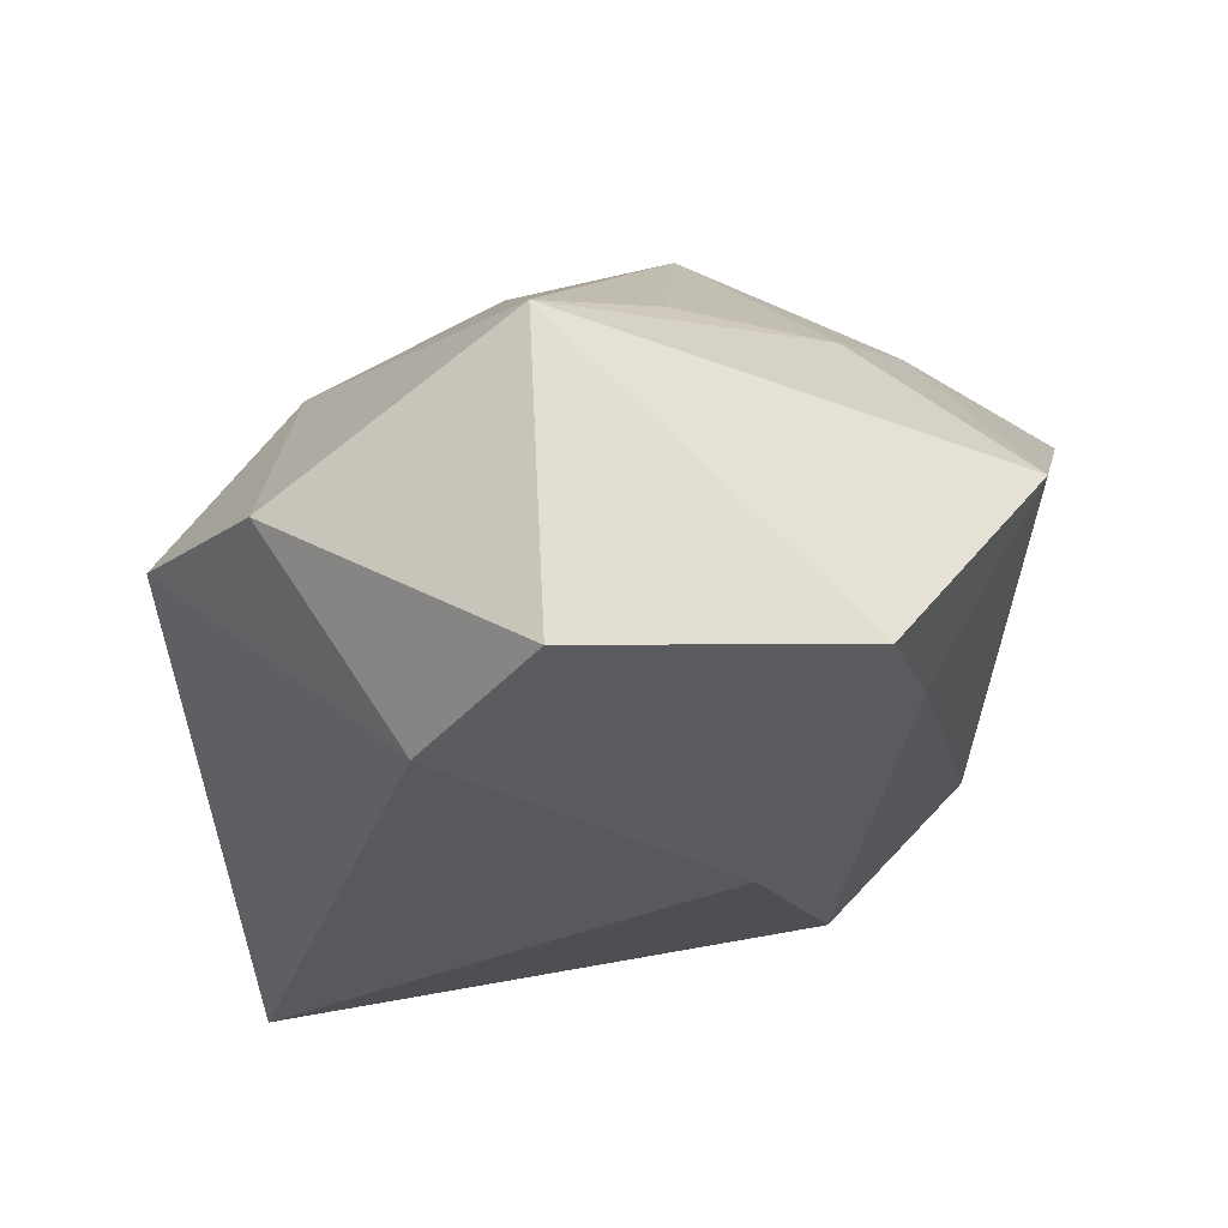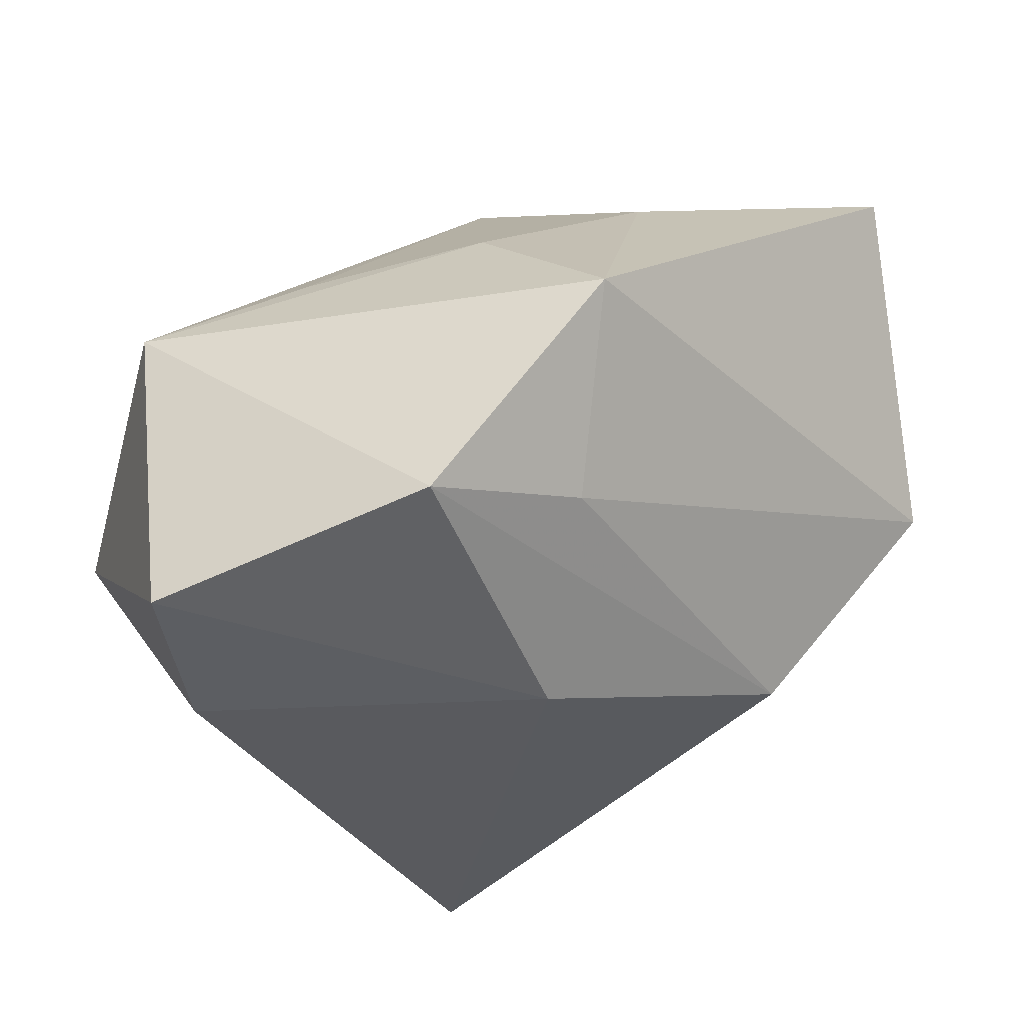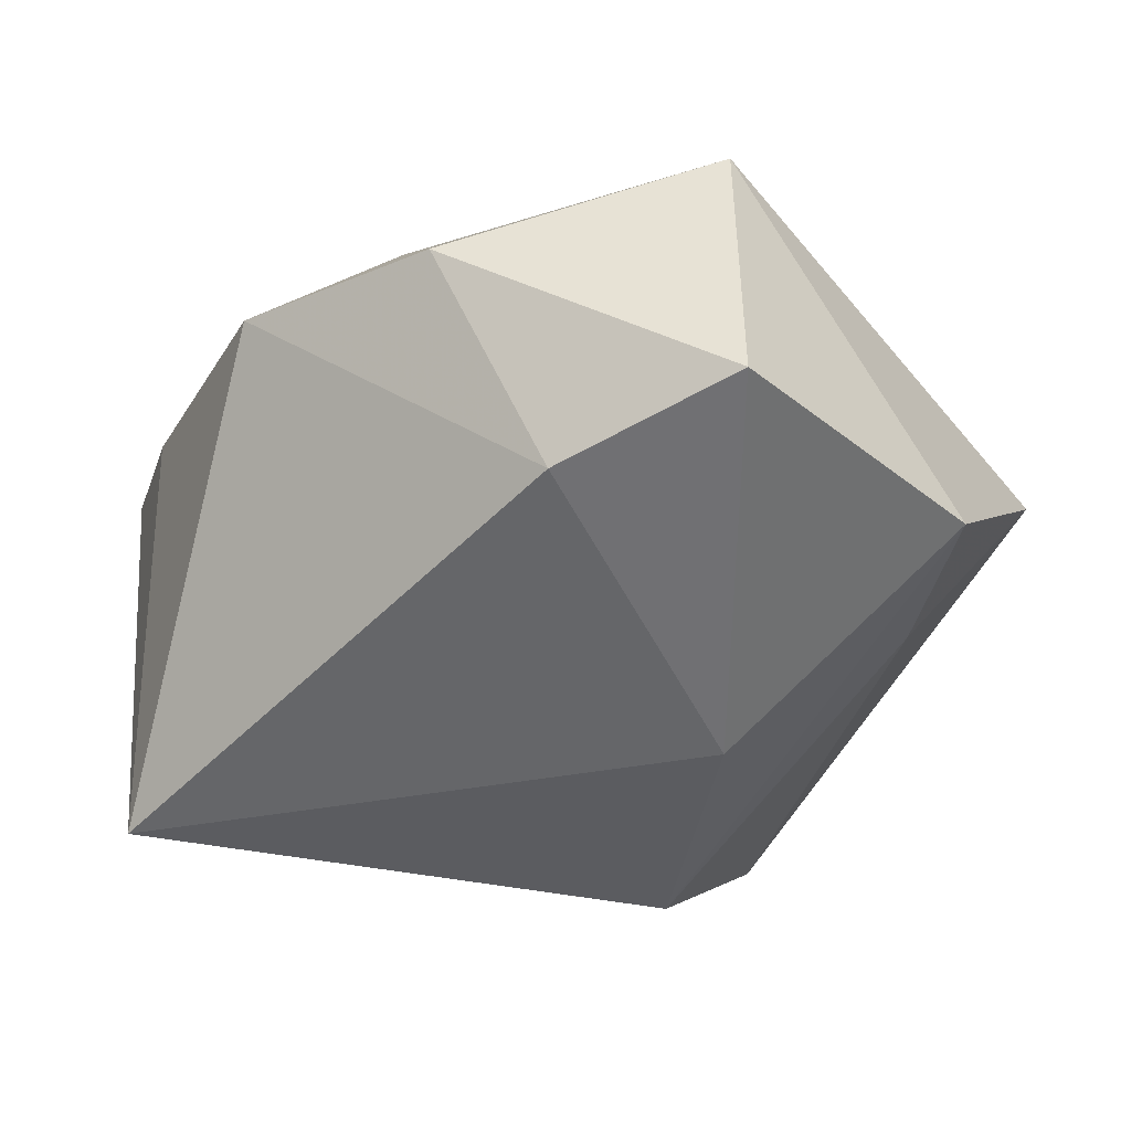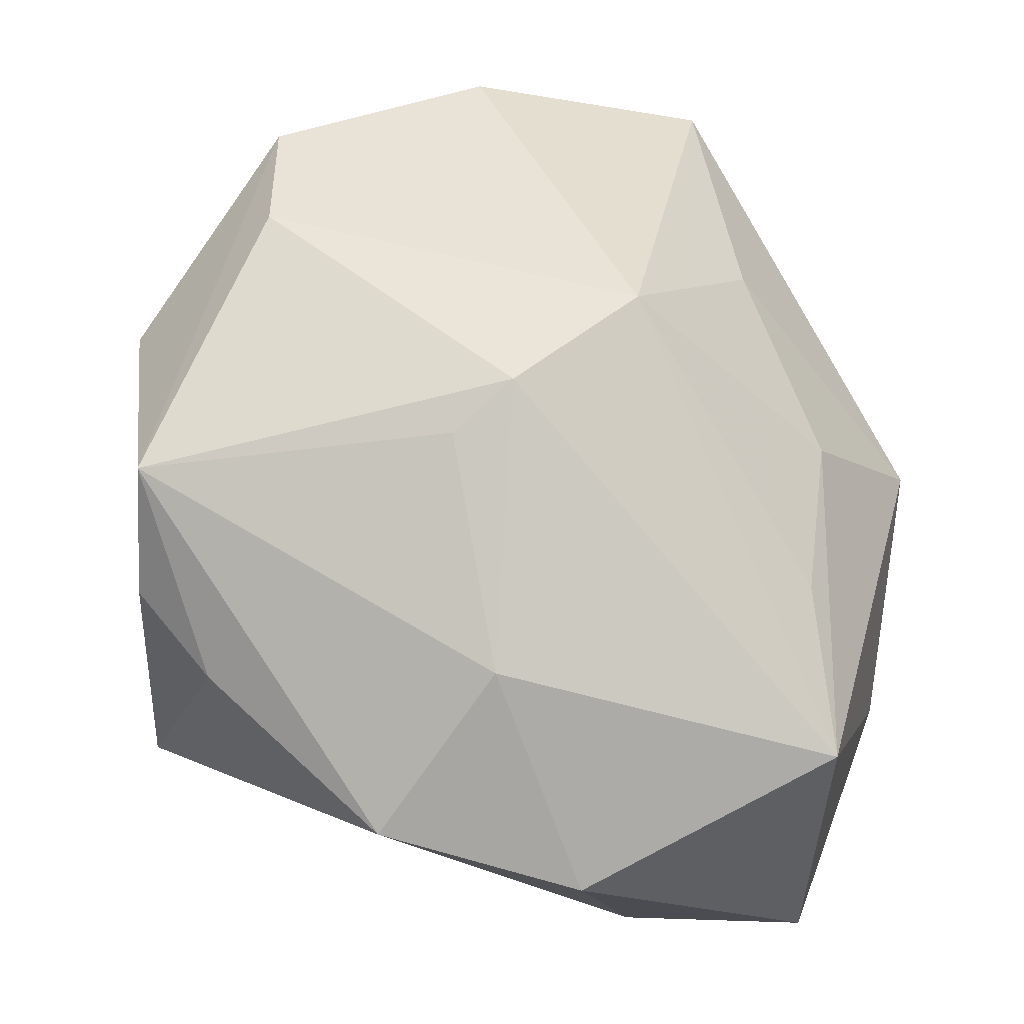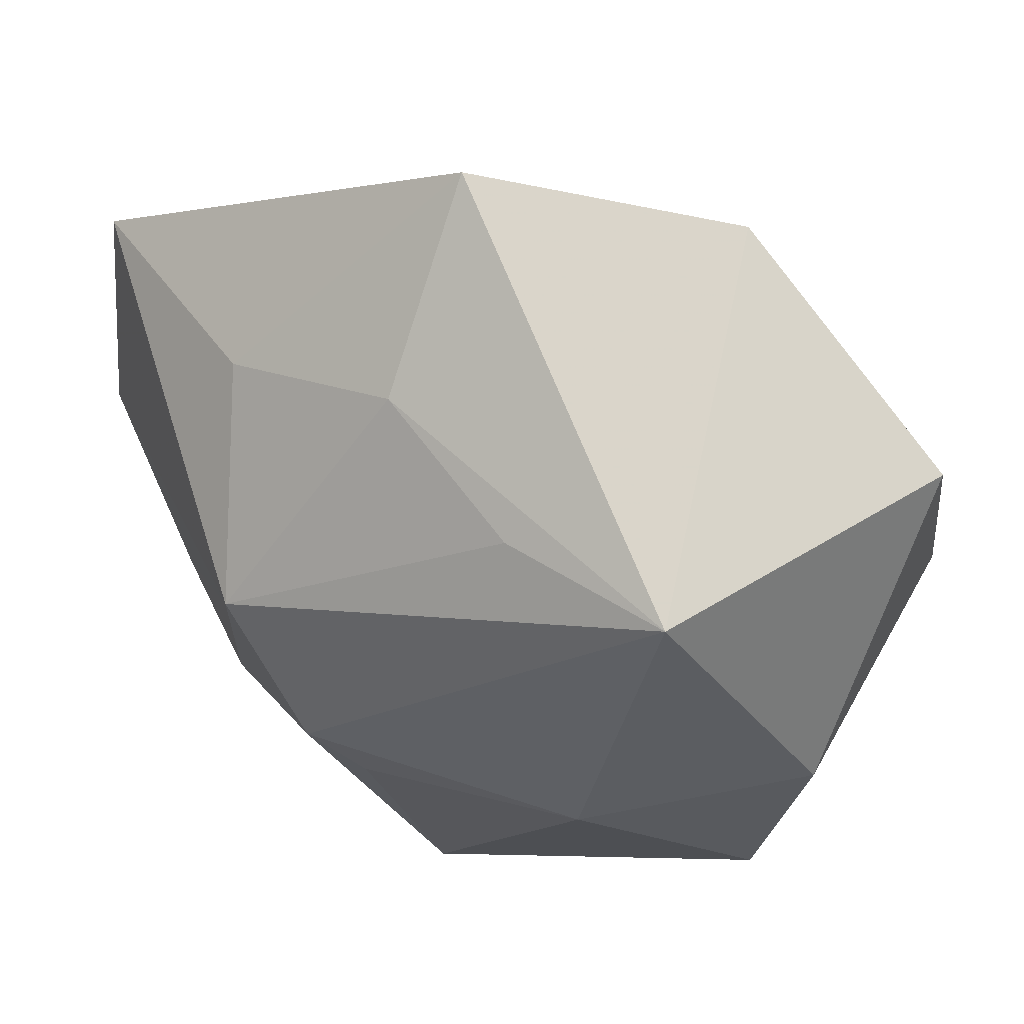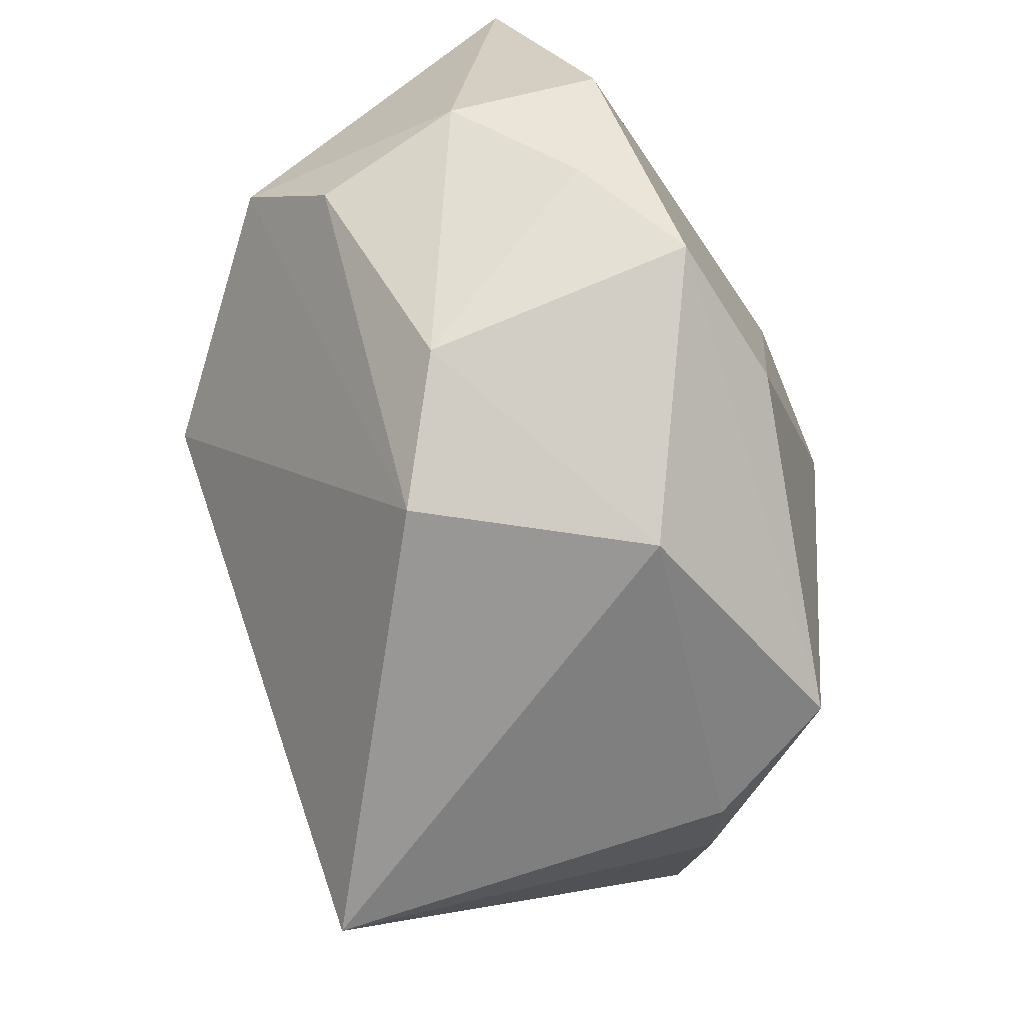
<metadata>
{"format":"obj","ext":"obj","renderer":"f3d","projection":"perspective","resolution":1024,"background":"white","views":[{"elev":-31.9,"azim":151.3,"up":"+Z"},{"elev":-34.0,"azim":-167.4,"up":"+Z"},{"elev":-53.5,"azim":125.7,"up":"+Z"},{"elev":41.4,"azim":101.3,"up":"+Z"},{"elev":69.8,"azim":64.1,"up":"+Y"},{"elev":-72.4,"azim":-57.6,"up":"+Y"}]}
</metadata>
<code>
v 0.02377 -0.01683 0.001803
v 0.009754 0.0248 0.005424
v 0.02001 0.01376 -0.0224
v -0.0188 -0.004146 -0.01589
v -0.02194 -0.0161 0.01923
v -0.009431 0.0216 -0.01381
v -0.03066 -0.004208 -0.002062
v -0.03066 0.009717 0.01826
v 0.009611 0.002693 0.02118
v -0.02888 -0.01207 0.003701
v -0.01858 -0.02499 0.005969
v 0.03079 -0.002804 -0.004173
v -0.001182 0.03038 -0.01754
v 0.0005436 0.009977 0.02279
v 0.01149 -0.02684 -0.02055
v 0.01633 -0.02321 0.01428
v -0.004092 -0.01866 0.02273
v -0.01478 -0.02087 0.02279
v 0.01858 0.02696 -0.02159
v -0.01294 0.0304 -0.002453
v -0.02891 -0.0103 0.01373
v -0.01149 -0.02901 -0.0002634
v -0.02516 -0.007025 0.02279
v -0.002945 0.02406 0.007846
v -0.01322 0.0163 0.01544
v 0.02405 0.004318 0.006676
v 0.02972 0.01165 -0.008148
v 0.01928 -0.02317 0.00485
v -0.001014 -0.02896 0.01189
v 0.0128 -0.0009859 0.0183
v -0.004552 0.00985 -0.02226
v 0.0205 0.02826 -0.0004864
f 14 8 23
f 23 18 14
f 3 12 15
f 24 32 20
f 25 8 14
f 14 24 25
f 25 20 8
f 24 20 25
f 19 32 27
f 27 3 19
f 12 3 27
f 2 24 14
f 14 32 2
f 2 32 24
f 14 18 17
f 18 16 17
f 13 32 19
f 13 20 32
f 8 20 7
f 29 16 18
f 15 28 29
f 29 28 16
f 21 23 8
f 8 7 21
f 21 7 10
f 12 16 1
f 16 28 1
f 15 12 1
f 1 28 15
f 31 13 19
f 4 13 31
f 19 3 31
f 15 4 31
f 31 3 15
f 20 13 6
f 6 7 20
f 6 13 4
f 4 7 6
f 15 29 22
f 22 4 15
f 22 7 4
f 10 7 22
f 14 17 9
f 9 32 14
f 9 17 16
f 16 30 9
f 26 16 12
f 26 30 16
f 12 27 26
f 26 27 32
f 32 9 26
f 26 9 30
f 11 21 10
f 10 22 11
f 11 29 18
f 11 22 29
f 5 11 18
f 21 11 5
f 18 23 5
f 23 21 5

</code>
